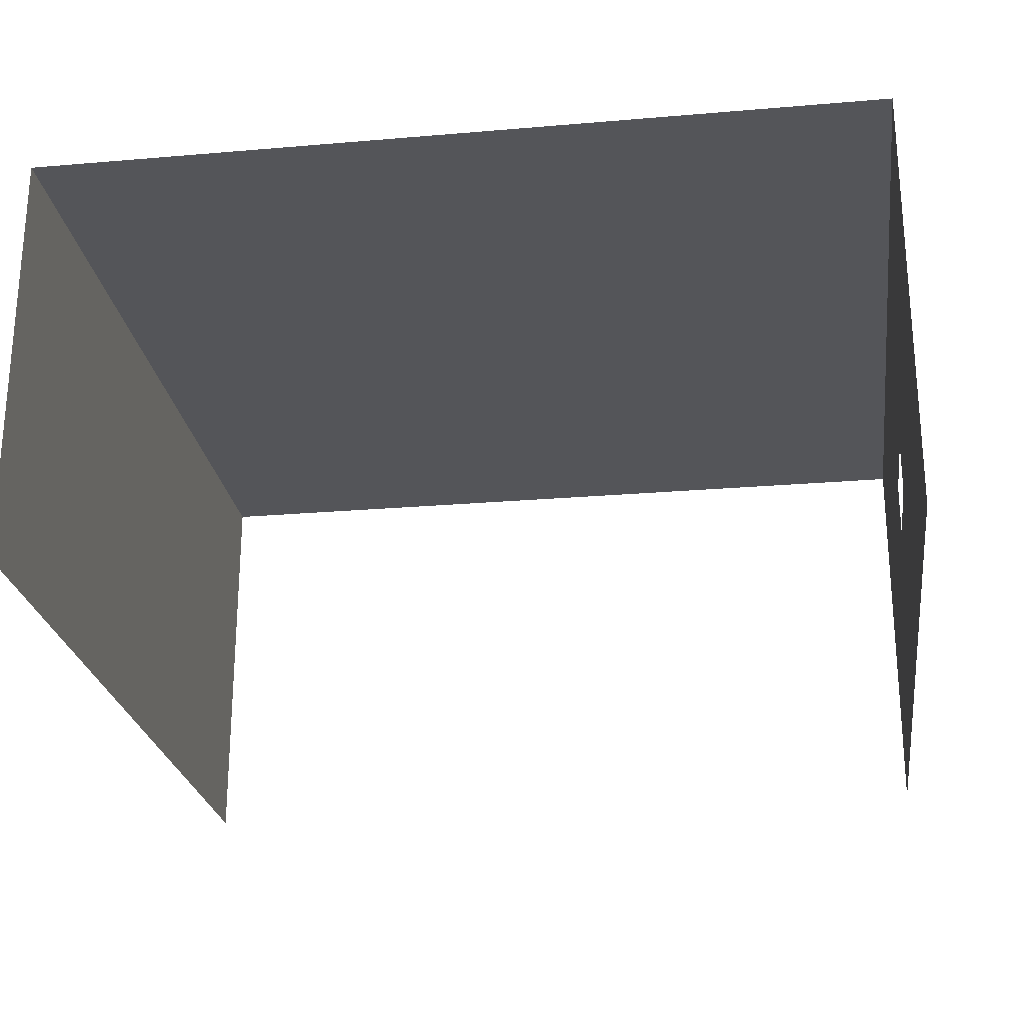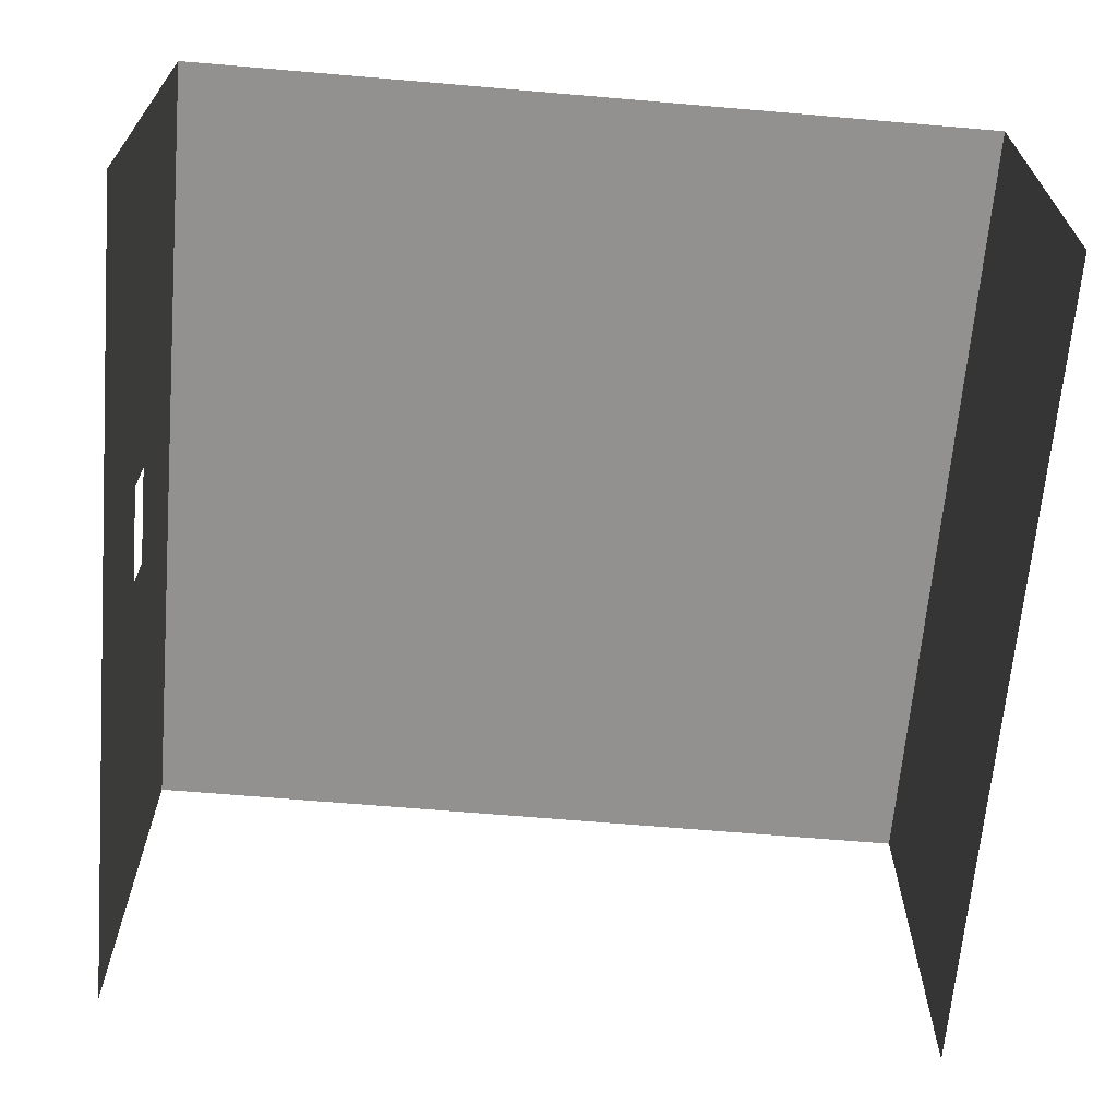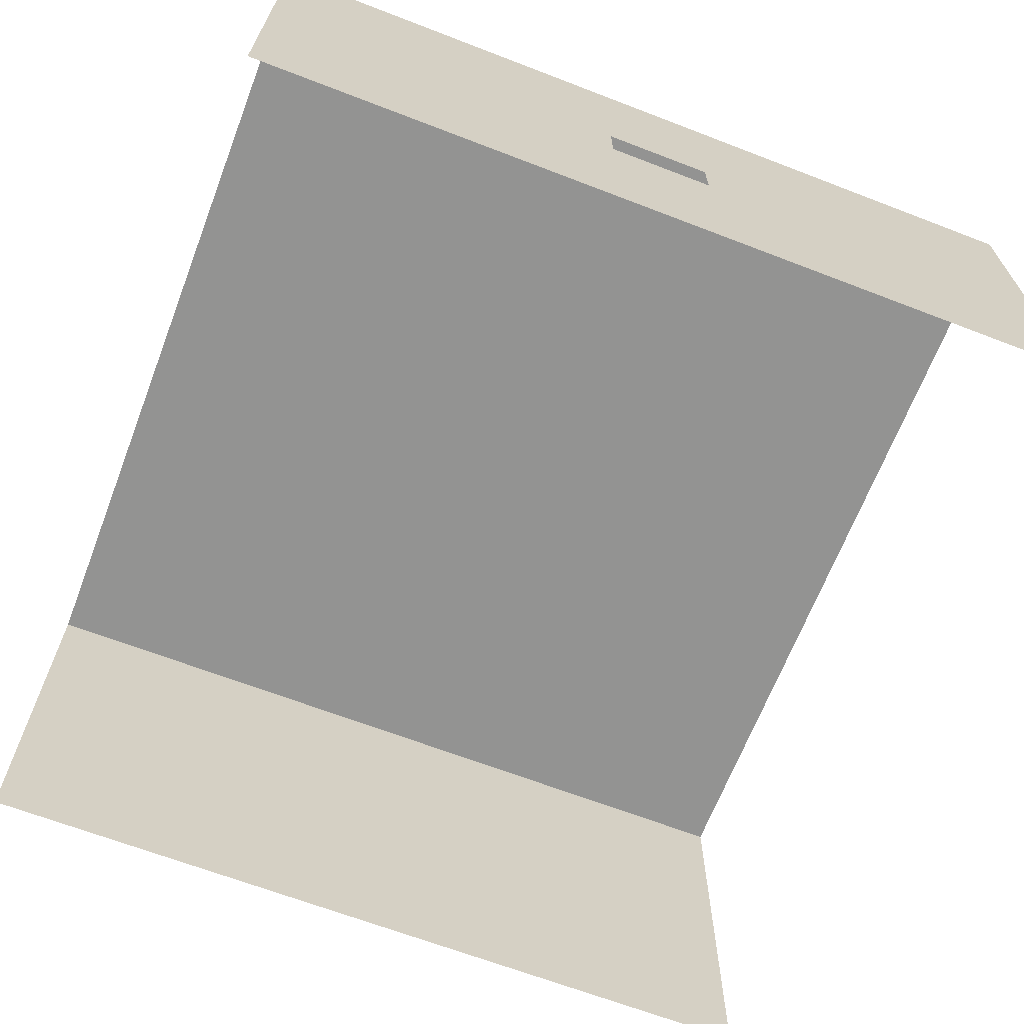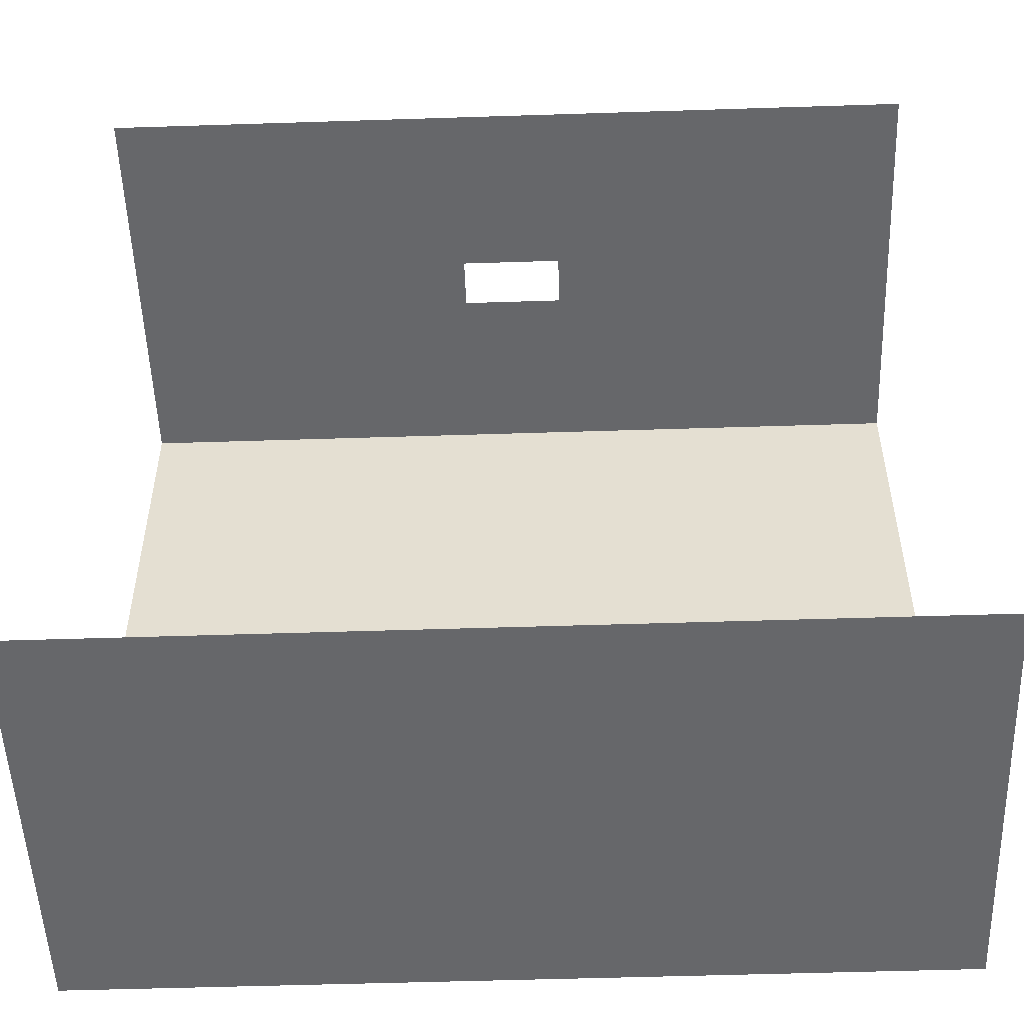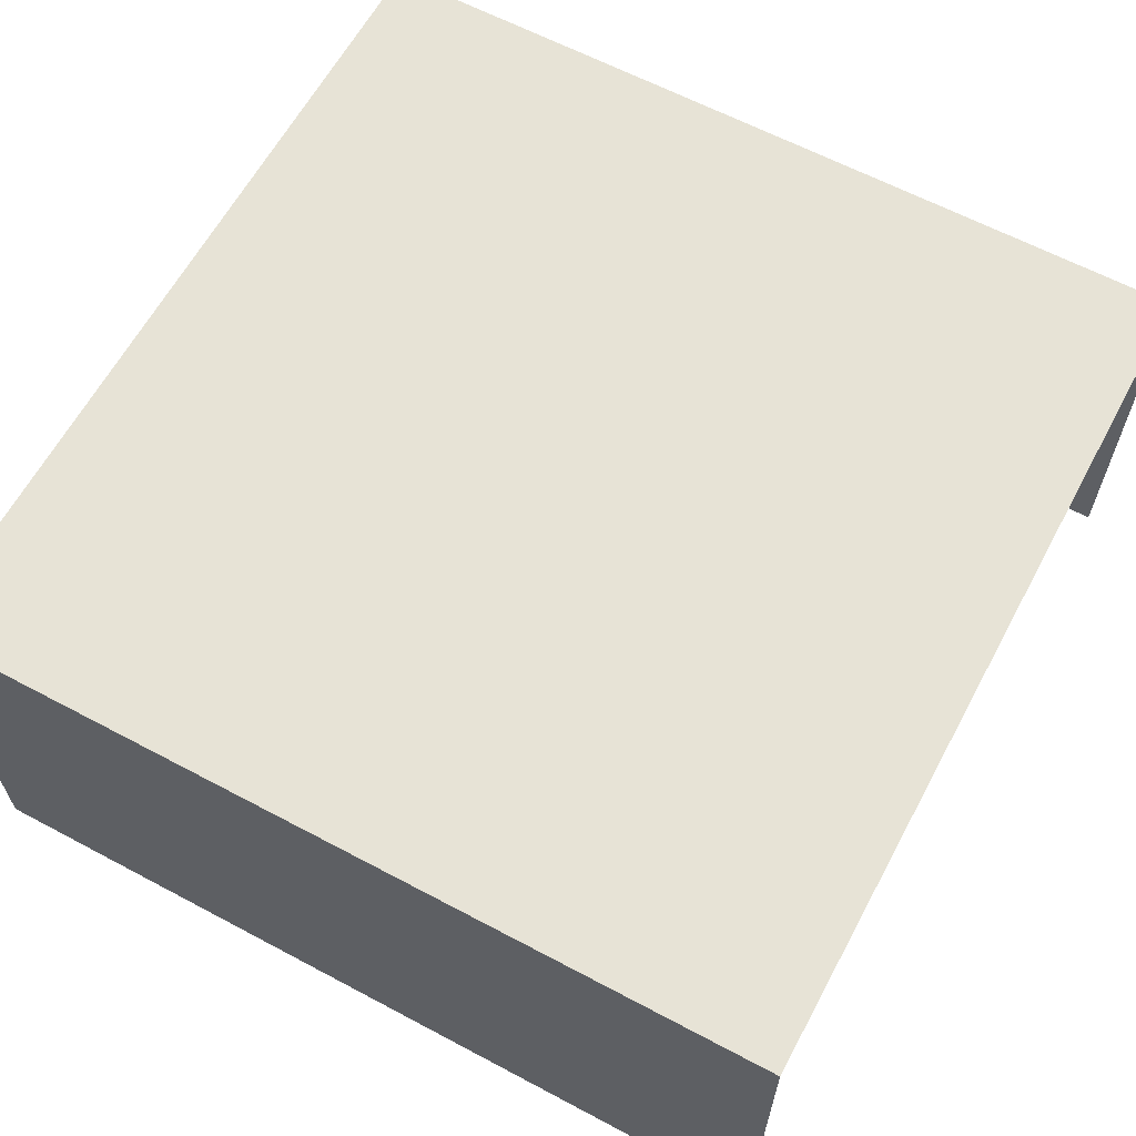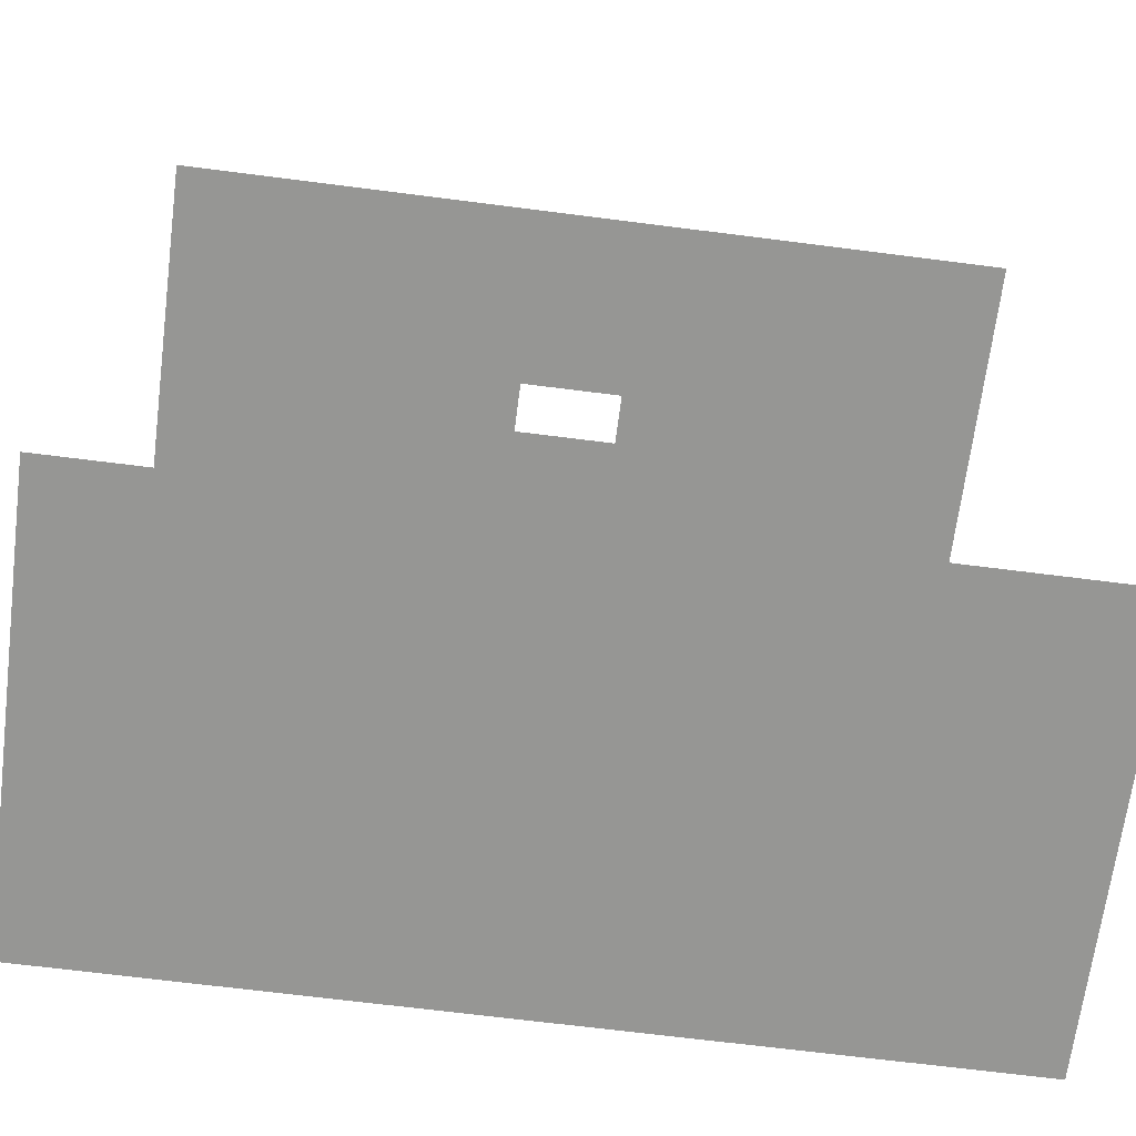
<metadata>
{"format":"obj","ext":"obj","renderer":"f3d","projection":"perspective","resolution":1024,"background":"white","views":[{"elev":-24.6,"azim":98.0,"up":"+Z"},{"elev":-66.1,"azim":-94.9,"up":"+Z"},{"elev":-66.6,"azim":158.9,"up":"+Z"},{"elev":-52.1,"azim":-178.0,"up":"+Y"},{"elev":62.7,"azim":28.3,"up":"+Z"},{"elev":-67.7,"azim":172.7,"up":"+Y"}]}
</metadata>
<code>
v 4 4 8
v -4 4 8
v -4 -4 8
v 4 -4 8
v 4 4 4
v -4 4 4
v -4 -4 4
v 4 -4 4
v 0.5 4 6.25
v -0.5 4 6.25
v 0.5 4 5.75
v -0.5 4 5.75
f 3 2 1
f 1 4 3
f 9 1 2
f 2 10 9
f 5 1 9
f 9 11 5
f 6 5 11
f 11 12 6
f 2 6 12
f 12 10 2
f 7 3 4
f 4 8 7

</code>
